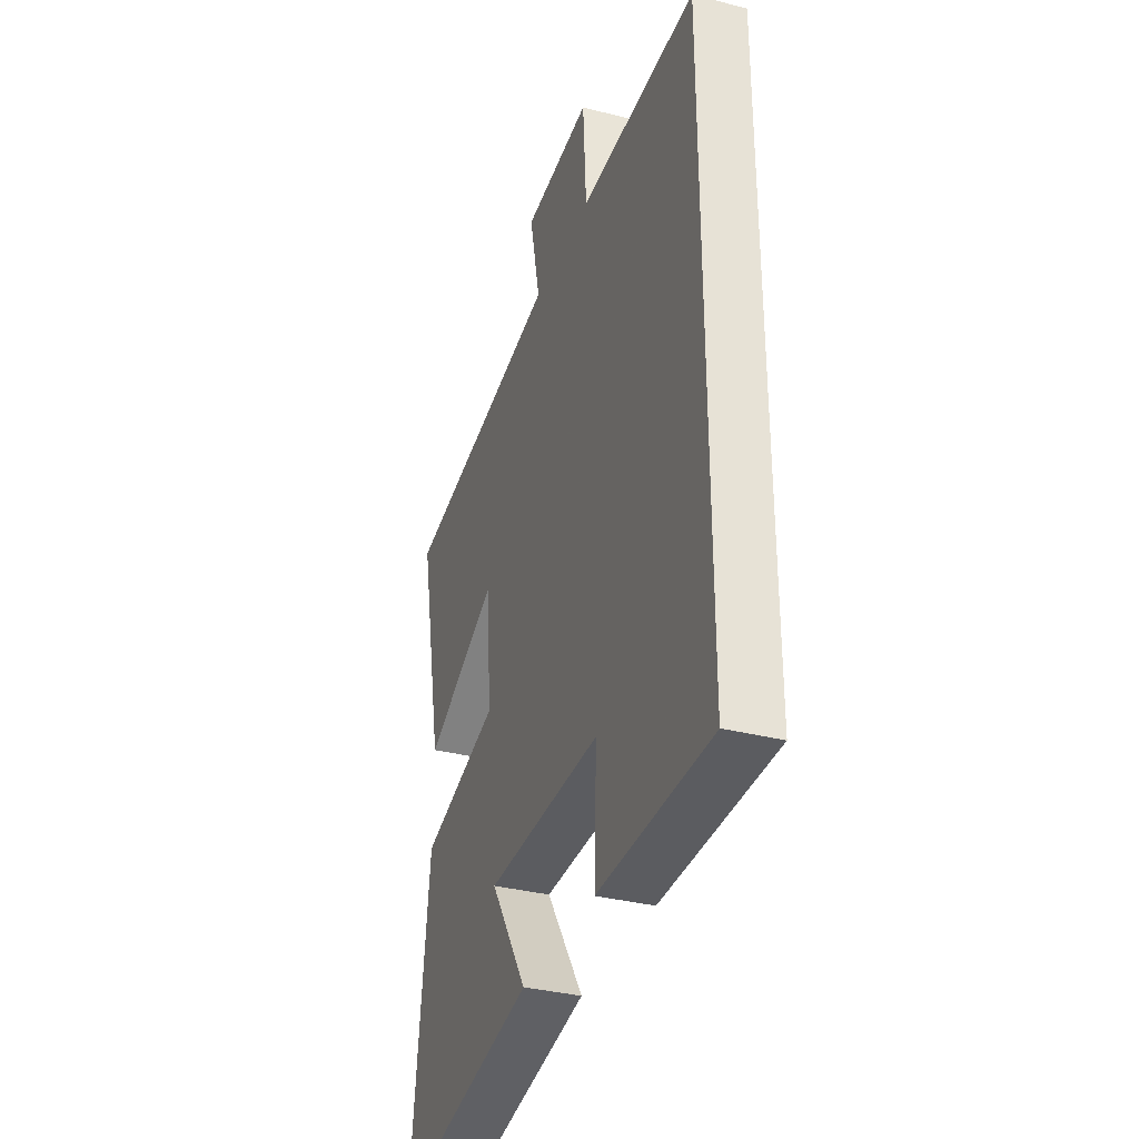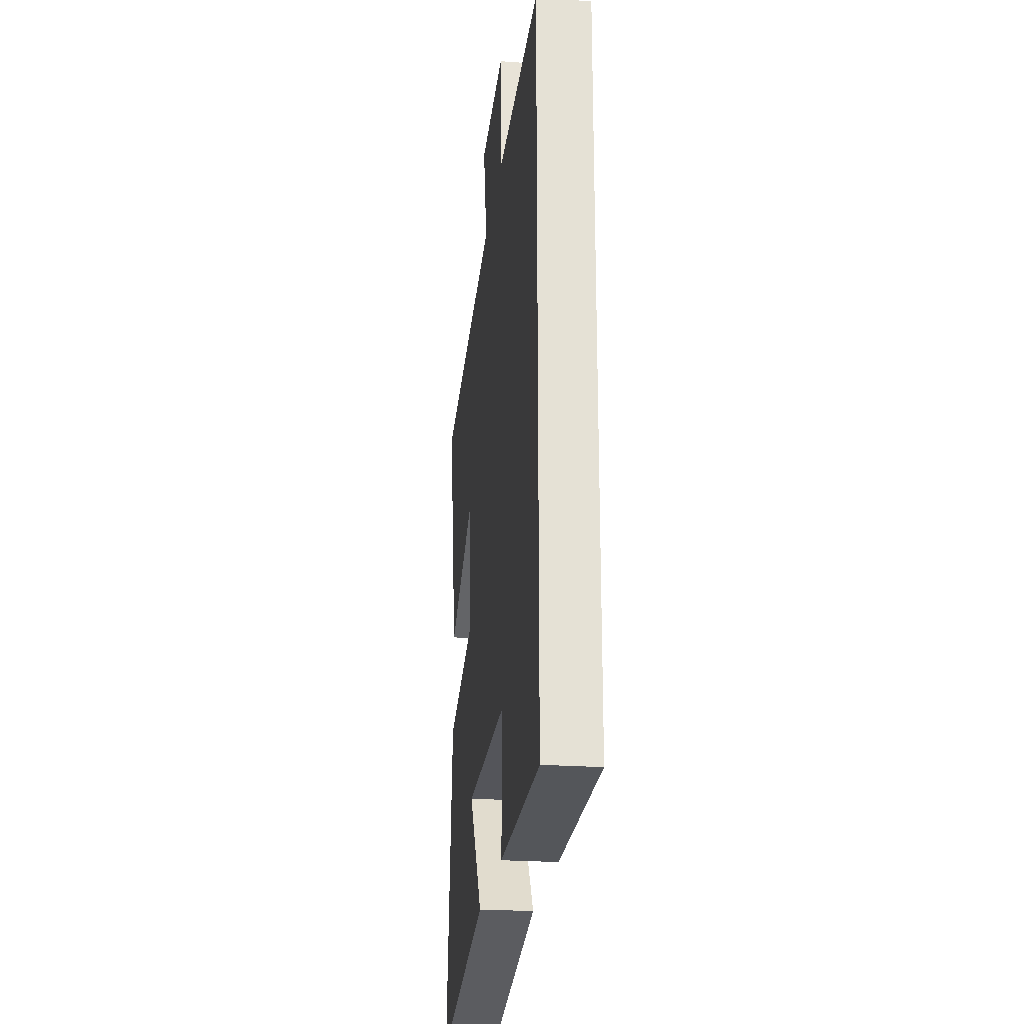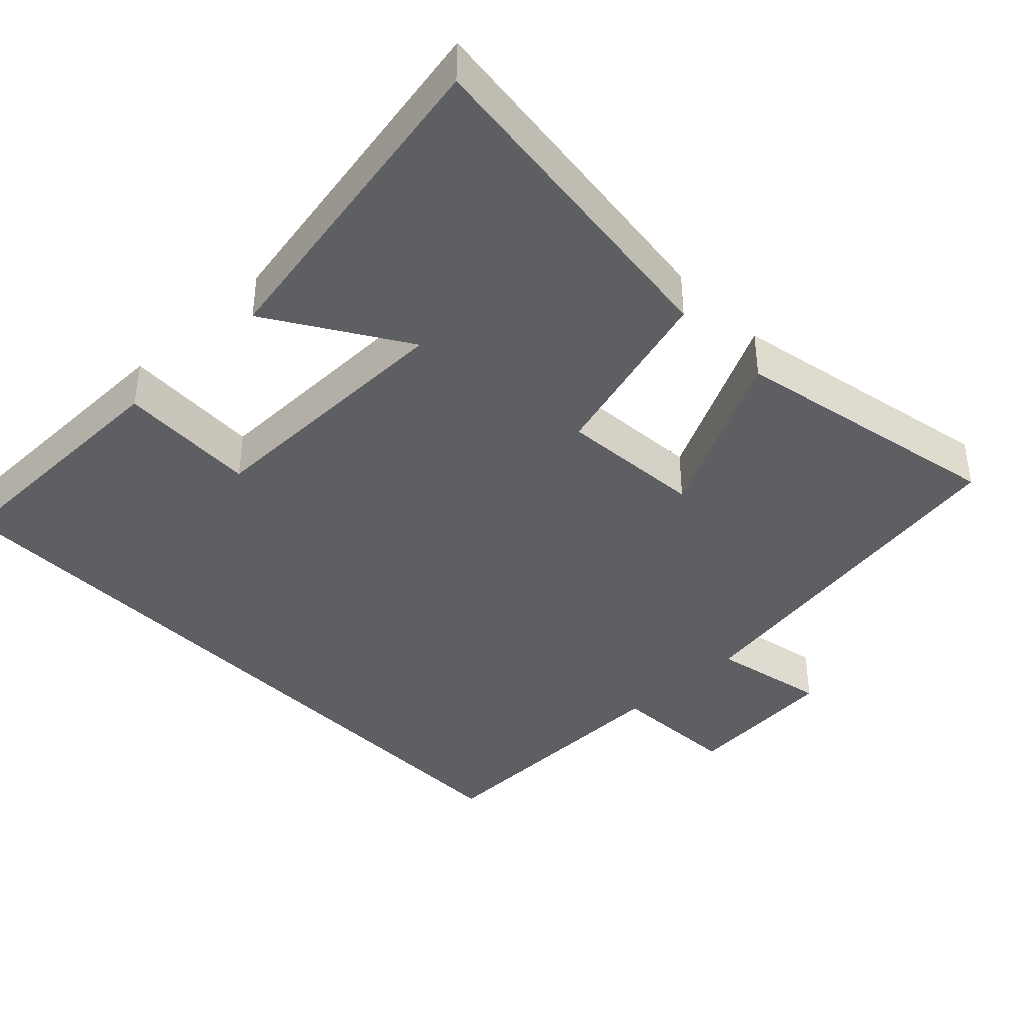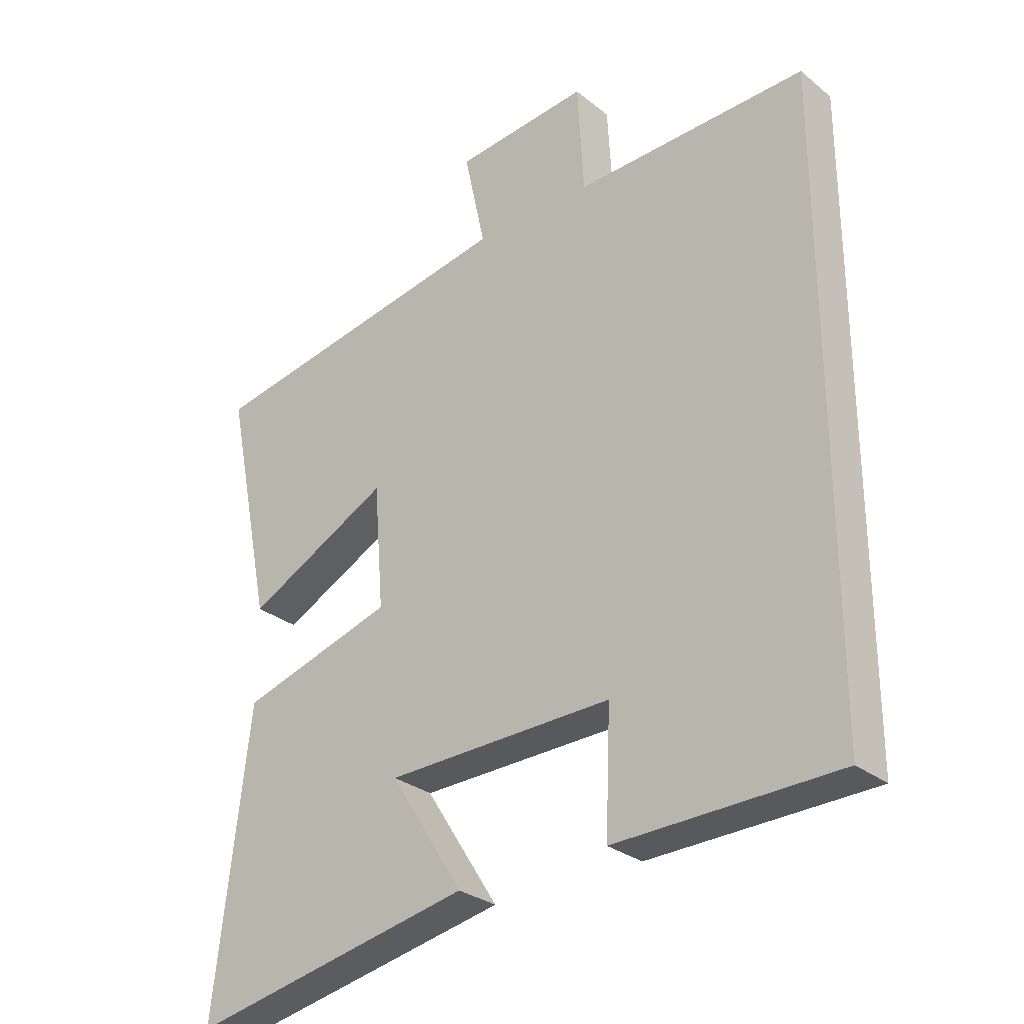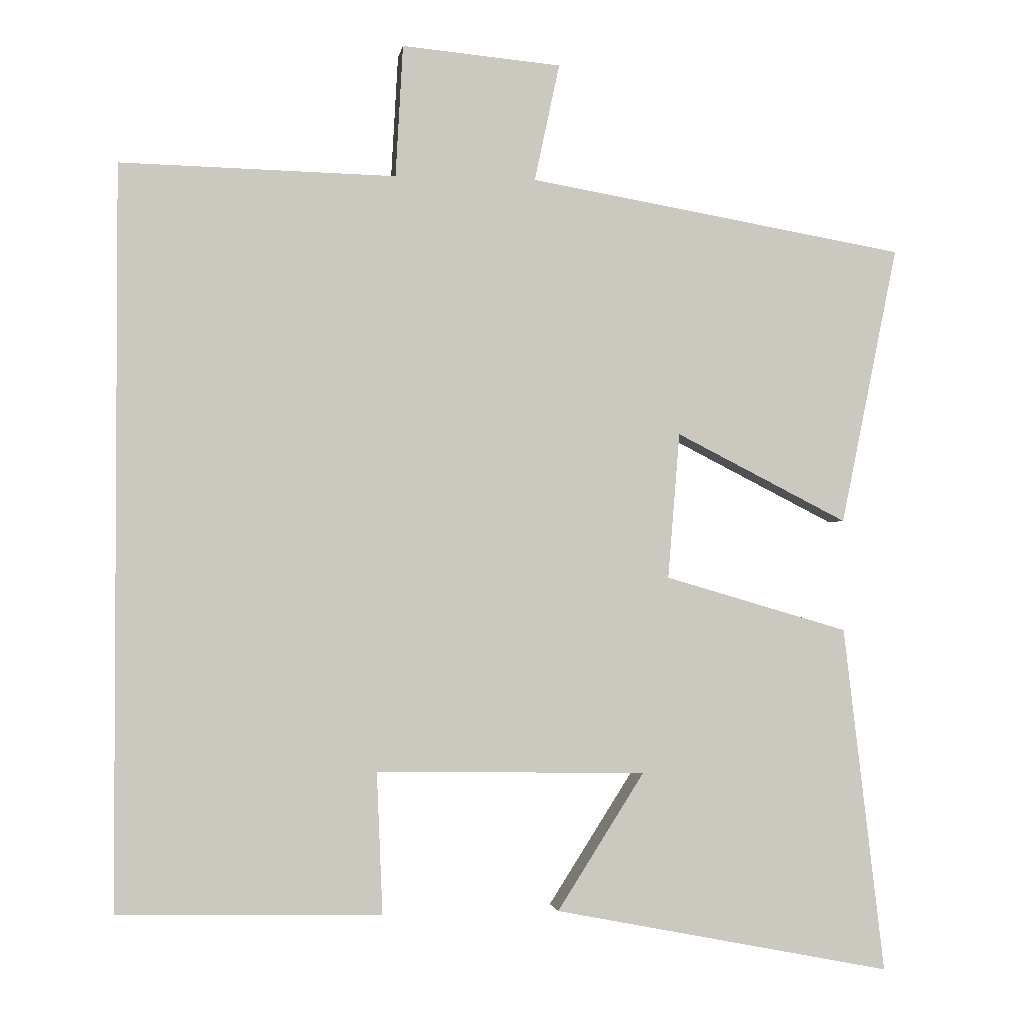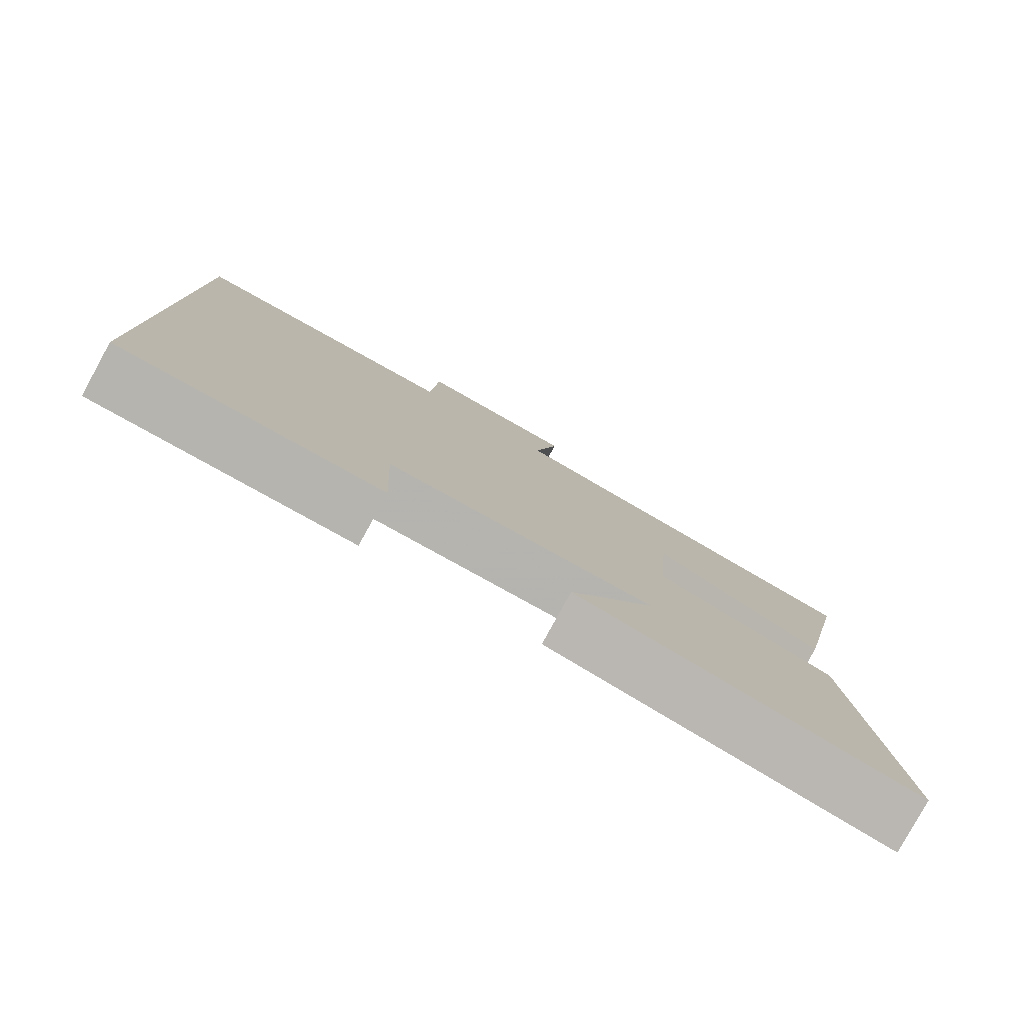
<metadata>
{"format":"obj","ext":"obj","renderer":"f3d","projection":"perspective","resolution":1024,"background":"white","views":[{"elev":-34.2,"azim":70.8,"up":"+Z"},{"elev":-24.0,"azim":83.1,"up":"+Z"},{"elev":-40.0,"azim":-136.3,"up":"+Y"},{"elev":-29.2,"azim":40.6,"up":"+Z"},{"elev":-1.8,"azim":171.6,"up":"+Z"},{"elev":-80.0,"azim":151.2,"up":"+Z"}]}
</metadata>
<code>
v 0.5 0.07 0.509
v 0.5 0.07 -0.493
v 0.143 0.07 -0.5
v 0.151 0.07 -0.308
v -0.215 0.07 -0.314
v -0.097 0.07 -0.5
v -0.556 0.07 -0.59
v -0.5 0.07 -0.119
v -0.251 0.07 -0.046
v -0.267 0.07 0.152
v -0.5 0.07 0.033
v -0.577 0.07 0.411
v -0.065 0.07 0.5
v -0.099 0.07 0.659
v 0.117 0.07 0.679
v 0.127 0.07 0.5
v 0.5 0 0.509
v 0.5 0 -0.493
v 0.143 0 -0.5
v 0.151 0 -0.308
v -0.215 0 -0.314
v -0.097 0 -0.5
v -0.556 0 -0.59
v -0.5 0 -0.119
v -0.251 0 -0.046
v -0.267 0 0.152
v -0.5 0 0.033
v -0.577 0 0.411
v -0.065 0 0.5
v -0.099 0 0.659
v 0.117 0 0.679
v 0.127 0 0.5
f 13 14 15 16
f 11 12 13 16
f 10 11 16
f 9 10 16 1
f 7 8 9
f 5 6 7
f 5 7 9 1
f 1 2 3 4
f 1 4 5
f 32 31 30 29
f 32 29 28 27
f 32 27 26
f 17 32 26 25
f 25 24 23
f 23 22 21
f 17 25 23 21
f 20 19 18 17
f 21 20 17
f 1 17 18 2
f 2 18 19 3
f 3 19 20 4
f 4 20 21 5
f 5 21 22 6
f 6 22 23 7
f 7 23 24 8
f 8 24 25 9
f 9 25 26 10
f 10 26 27 11
f 11 27 28 12
f 12 28 29 13
f 13 29 30 14
f 14 30 31 15
f 15 31 32 16
f 16 32 17 1

</code>
